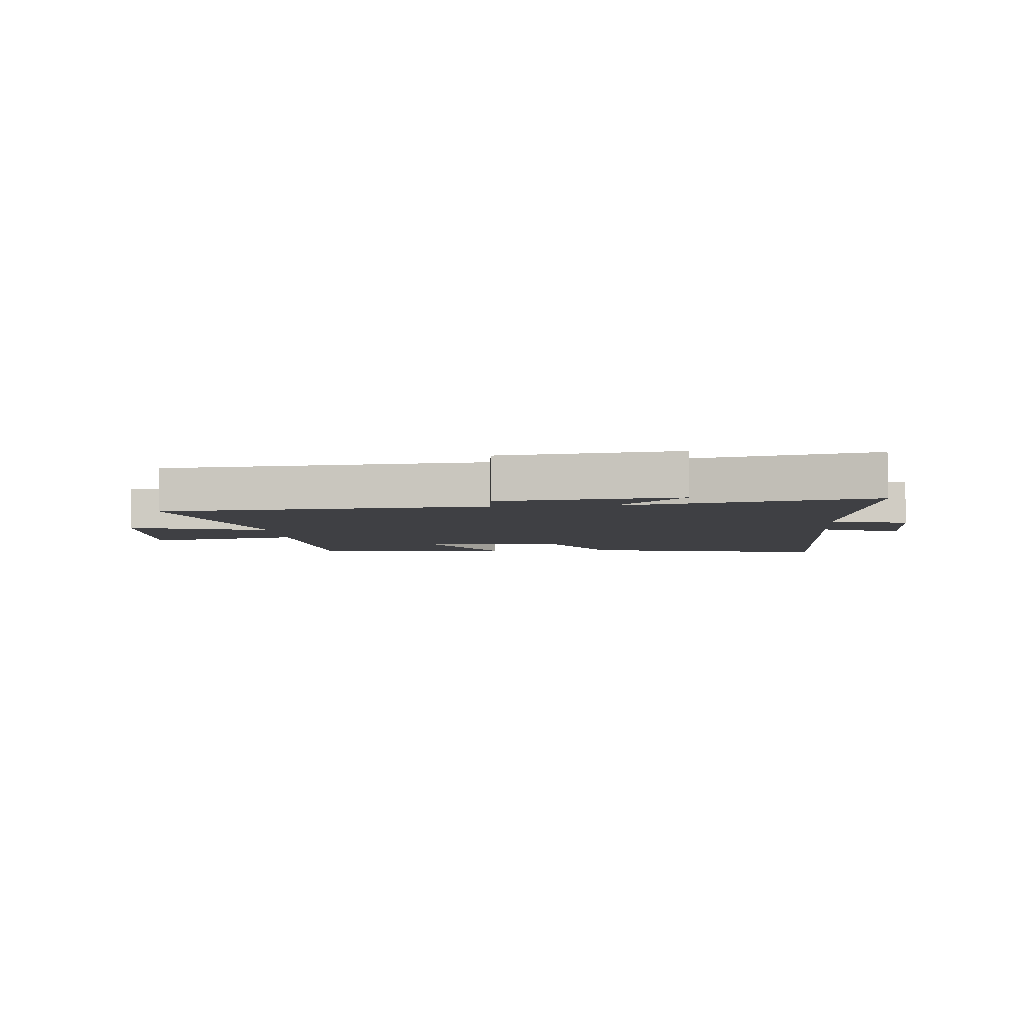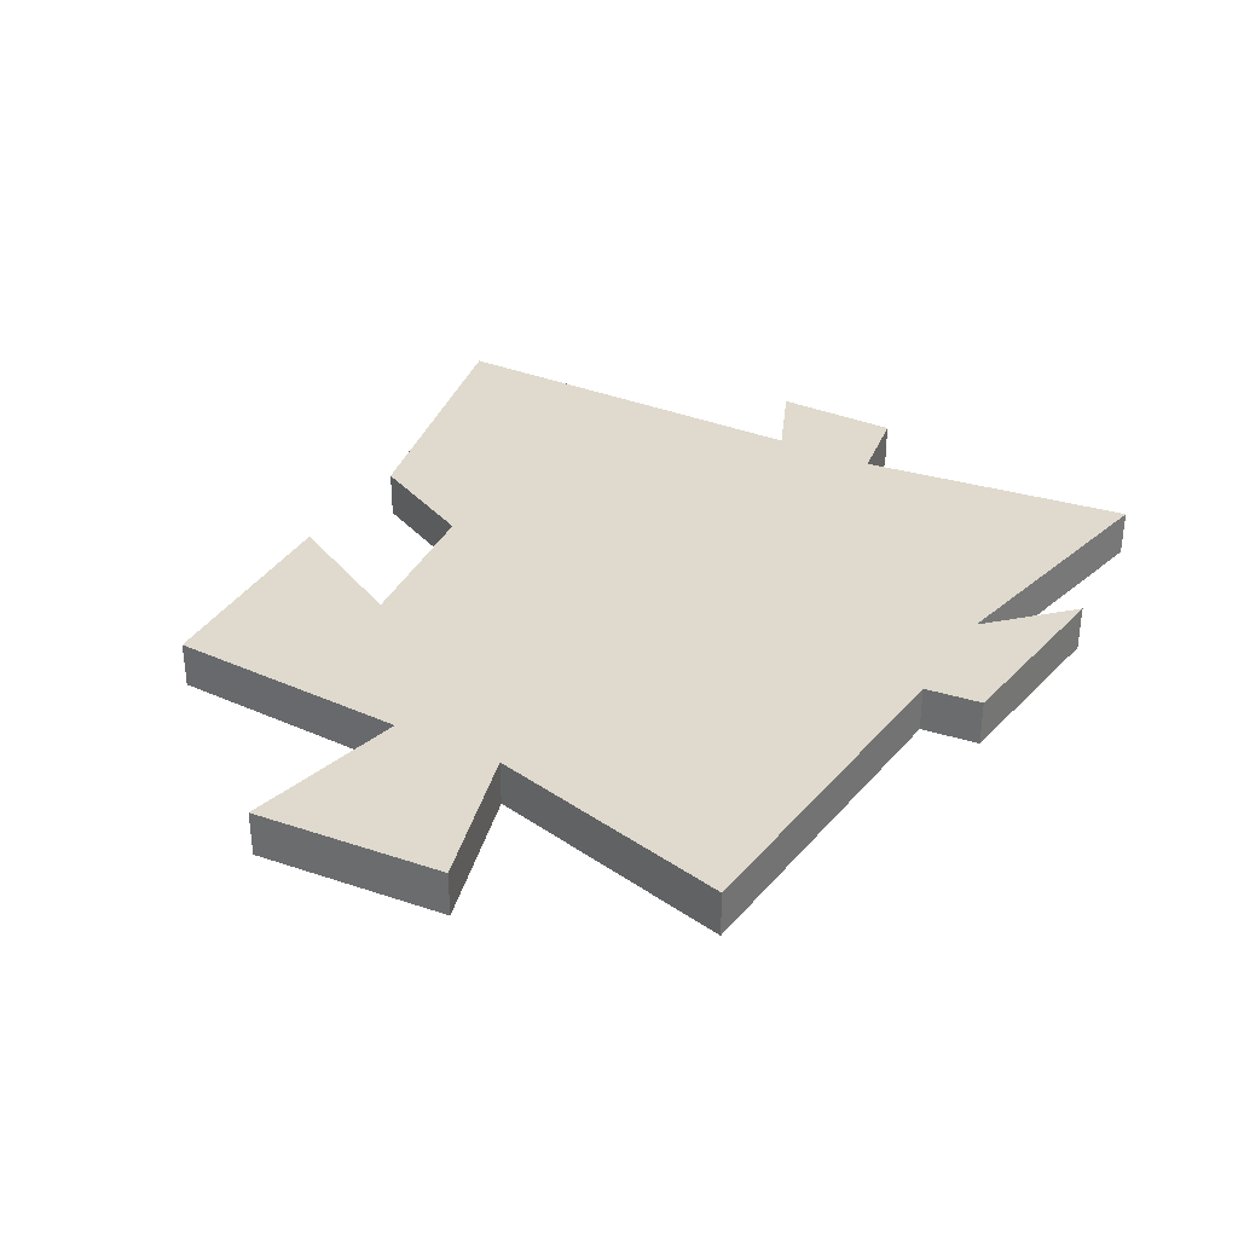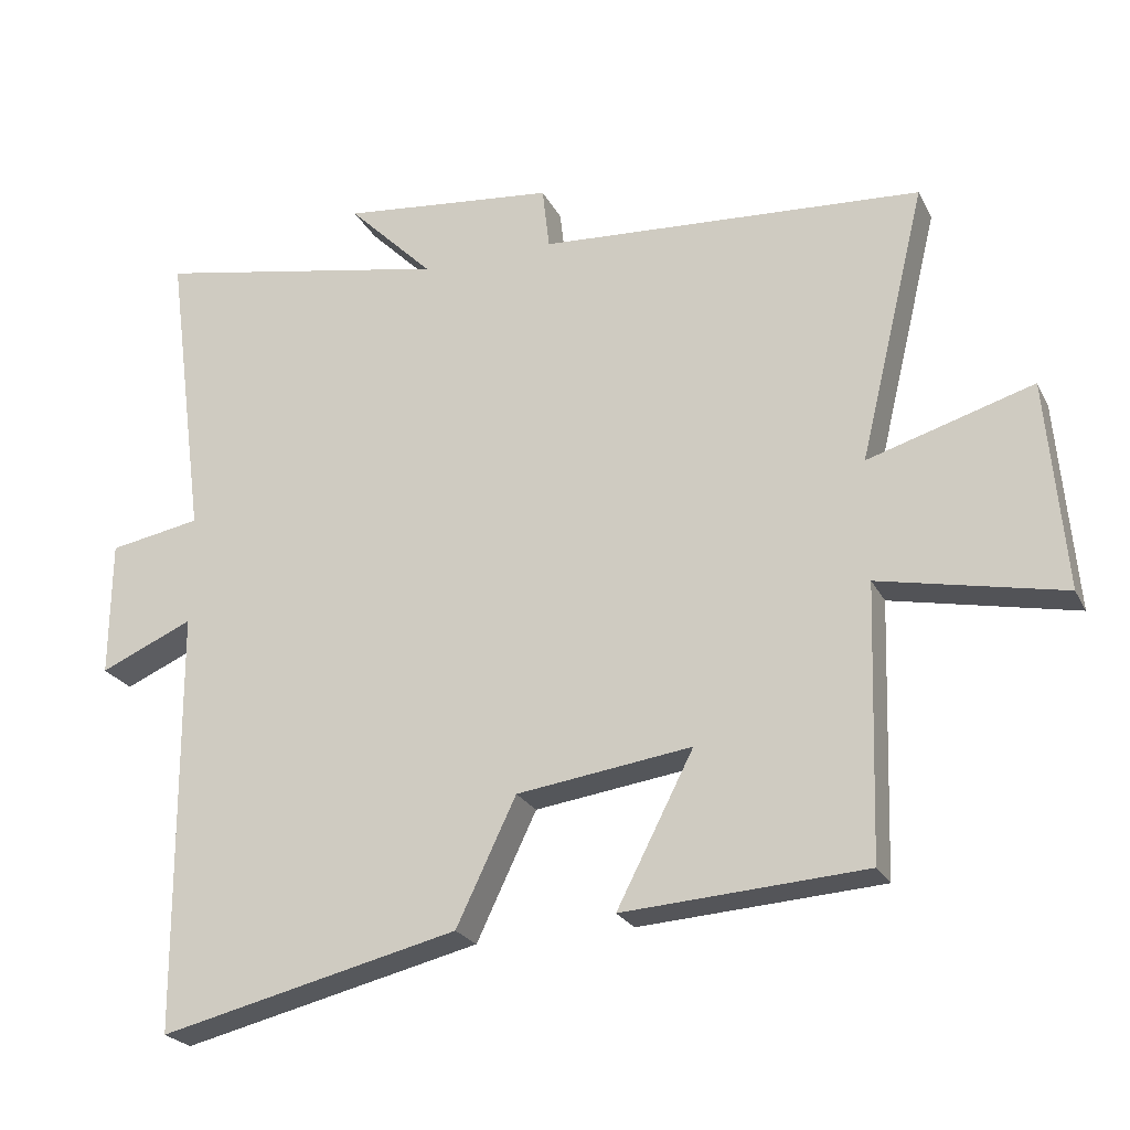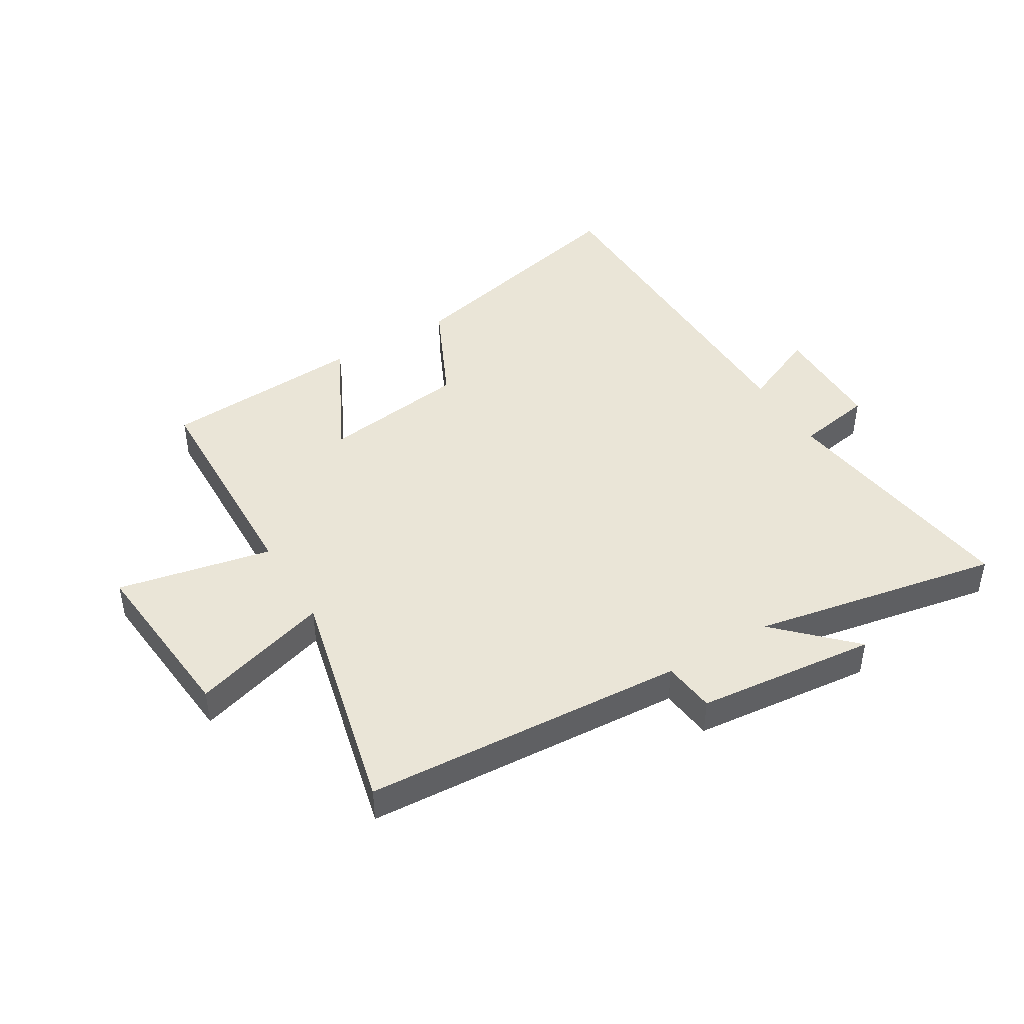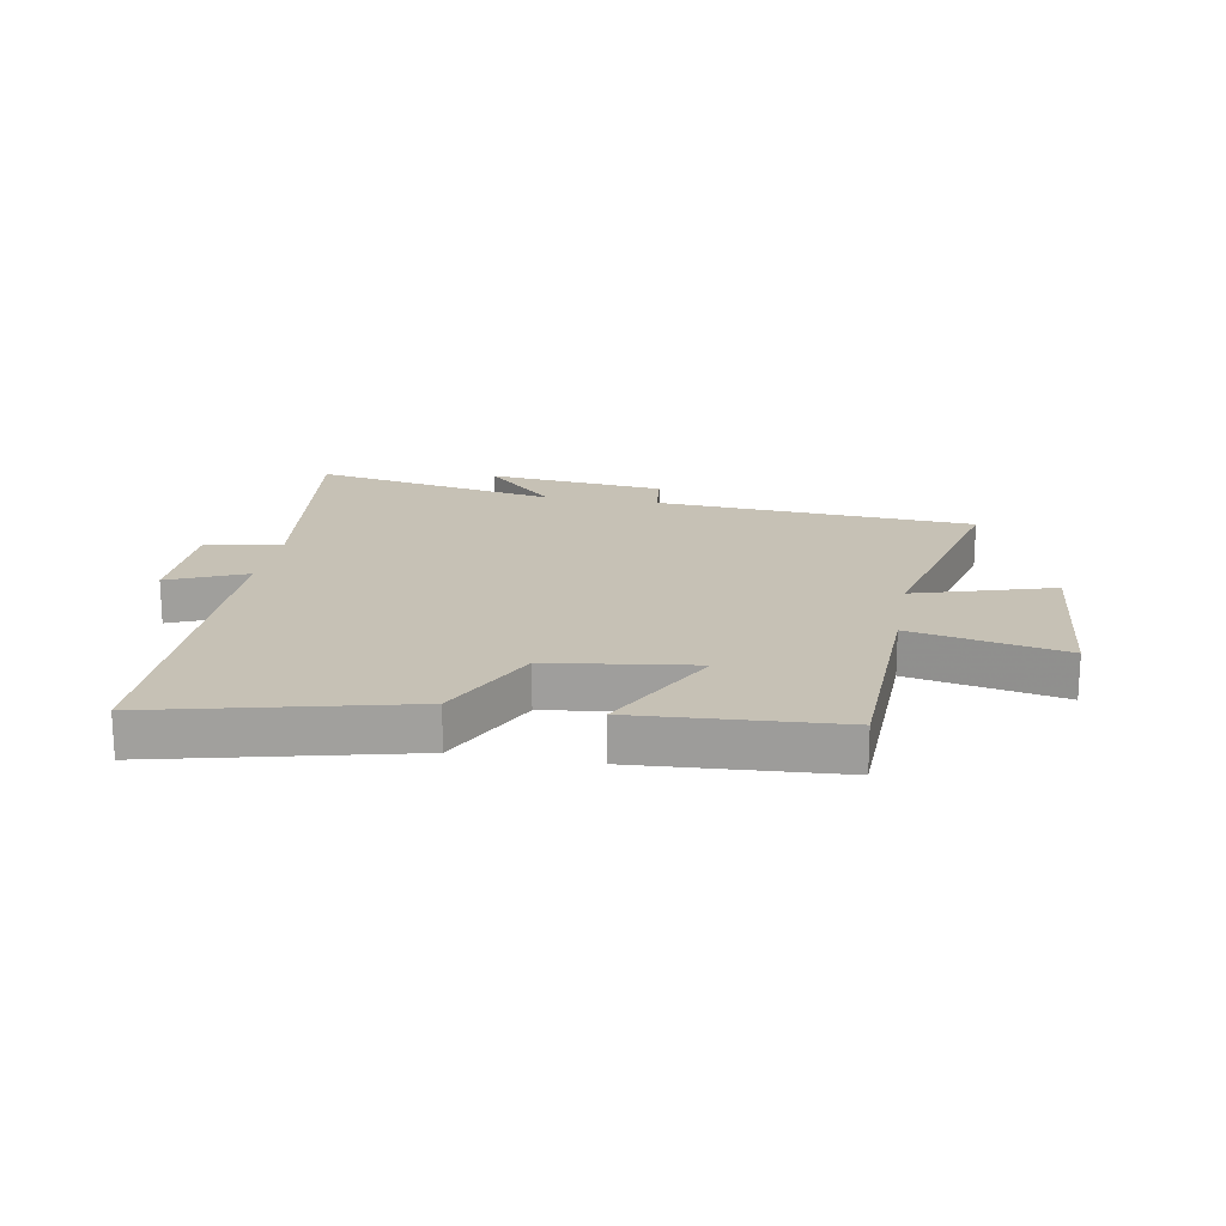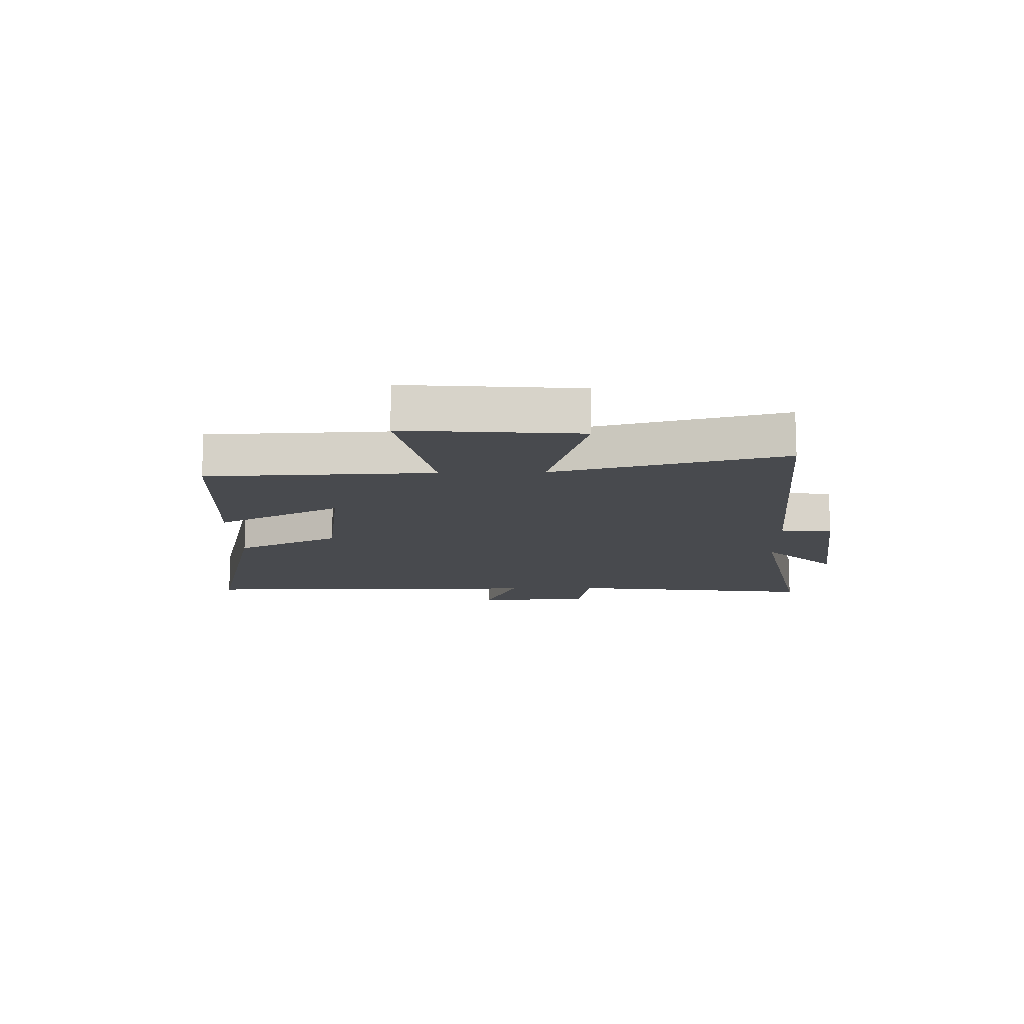
<metadata>
{"format":"obj","ext":"obj","renderer":"f3d","projection":"perspective","resolution":1024,"background":"white","views":[{"elev":-5.1,"azim":5.3,"up":"+Y"},{"elev":32.9,"azim":-60.0,"up":"+Y"},{"elev":-23.7,"azim":-158.7,"up":"+Z"},{"elev":44.2,"azim":-31.2,"up":"+Y"},{"elev":18.7,"azim":-169.9,"up":"+Y"},{"elev":-12.9,"azim":-88.4,"up":"+Y"}]}
</metadata>
<code>
v -0.594 0.07 0.465
v -0.053 0.07 0.5
v -0.043 0.07 0.588
v 0.259 0.07 0.62
v 0.139 0.07 0.5
v 0.556 0.07 0.58
v 0.5 0.07 0.156
v 0.629 0.07 0.133
v 0.631 0.07 -0.059
v 0.5 0.07 -0.002
v 0.496 0.07 -0.6
v 0.075 0.07 -0.5
v -0.009 0.07 -0.324
v -0.255 0.07 -0.29
v -0.147 0.07 -0.5
v -0.488 0.07 -0.478
v -0.5 0.07 -0.096
v -0.759 0.07 -0.15
v -0.733 0.07 0.146
v -0.5 0.07 0.076
v -0.594 0 0.465
v -0.053 0 0.5
v -0.043 0 0.588
v 0.259 0 0.62
v 0.139 0 0.5
v 0.556 0 0.58
v 0.5 0 0.156
v 0.629 0 0.133
v 0.631 0 -0.059
v 0.5 0 -0.002
v 0.496 0 -0.6
v 0.075 0 -0.5
v -0.009 0 -0.324
v -0.255 0 -0.29
v -0.147 0 -0.5
v -0.488 0 -0.478
v -0.5 0 -0.096
v -0.759 0 -0.15
v -0.733 0 0.146
v -0.5 0 0.076
f 17 18 19 20
f 15 16 17 20
f 14 15 20
f 13 14 20 1
f 10 11 12 13
f 10 13 1 2
f 7 8 9 10
f 7 10 2 3
f 5 6 7
f 5 7 3
f 3 4 5
f 40 39 38 37
f 40 37 36 35
f 40 35 34
f 21 40 34 33
f 33 32 31 30
f 22 21 33 30
f 30 29 28 27
f 23 22 30 27
f 27 26 25
f 23 27 25
f 25 24 23
f 1 21 22 2
f 2 22 23 3
f 3 23 24 4
f 4 24 25 5
f 5 25 26 6
f 6 26 27 7
f 7 27 28 8
f 8 28 29 9
f 9 29 30 10
f 10 30 31 11
f 11 31 32 12
f 12 32 33 13
f 13 33 34 14
f 14 34 35 15
f 15 35 36 16
f 16 36 37 17
f 17 37 38 18
f 18 38 39 19
f 19 39 40 20
f 20 40 21 1

</code>
